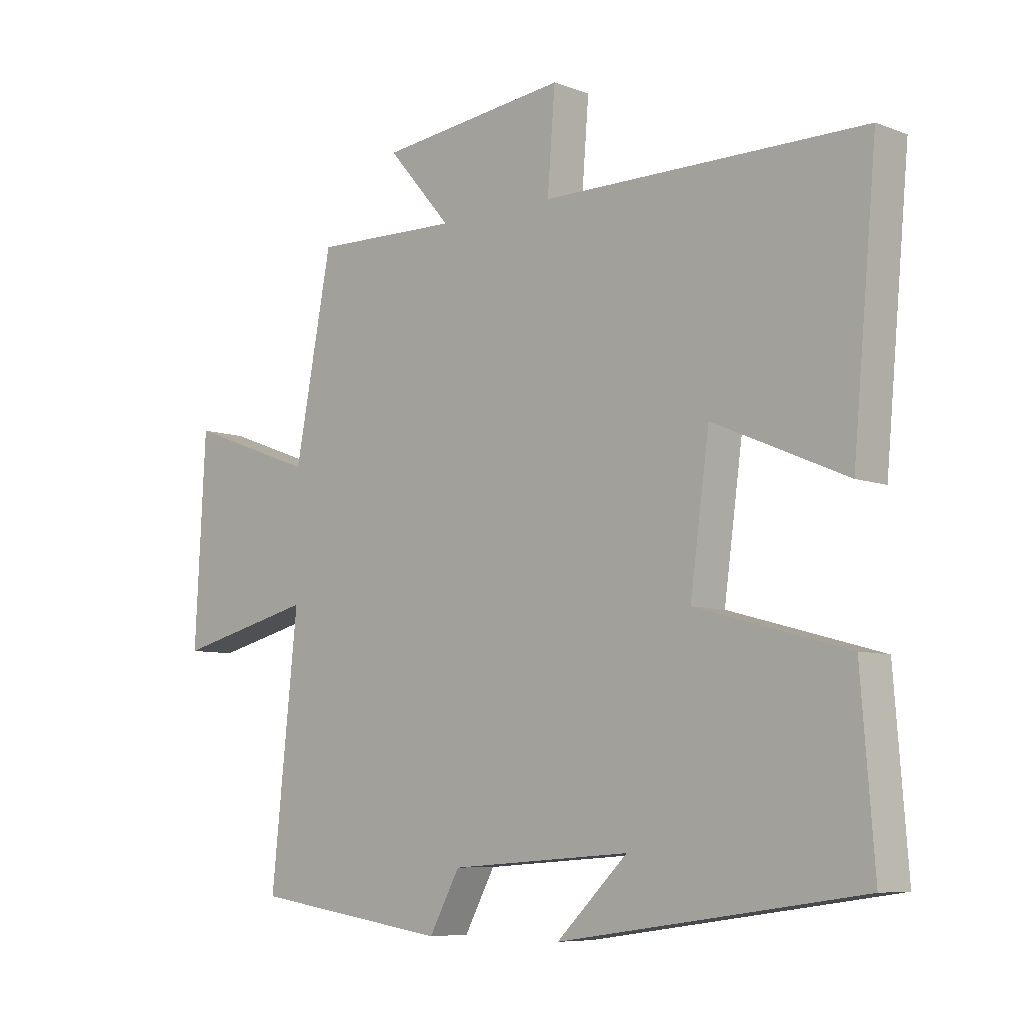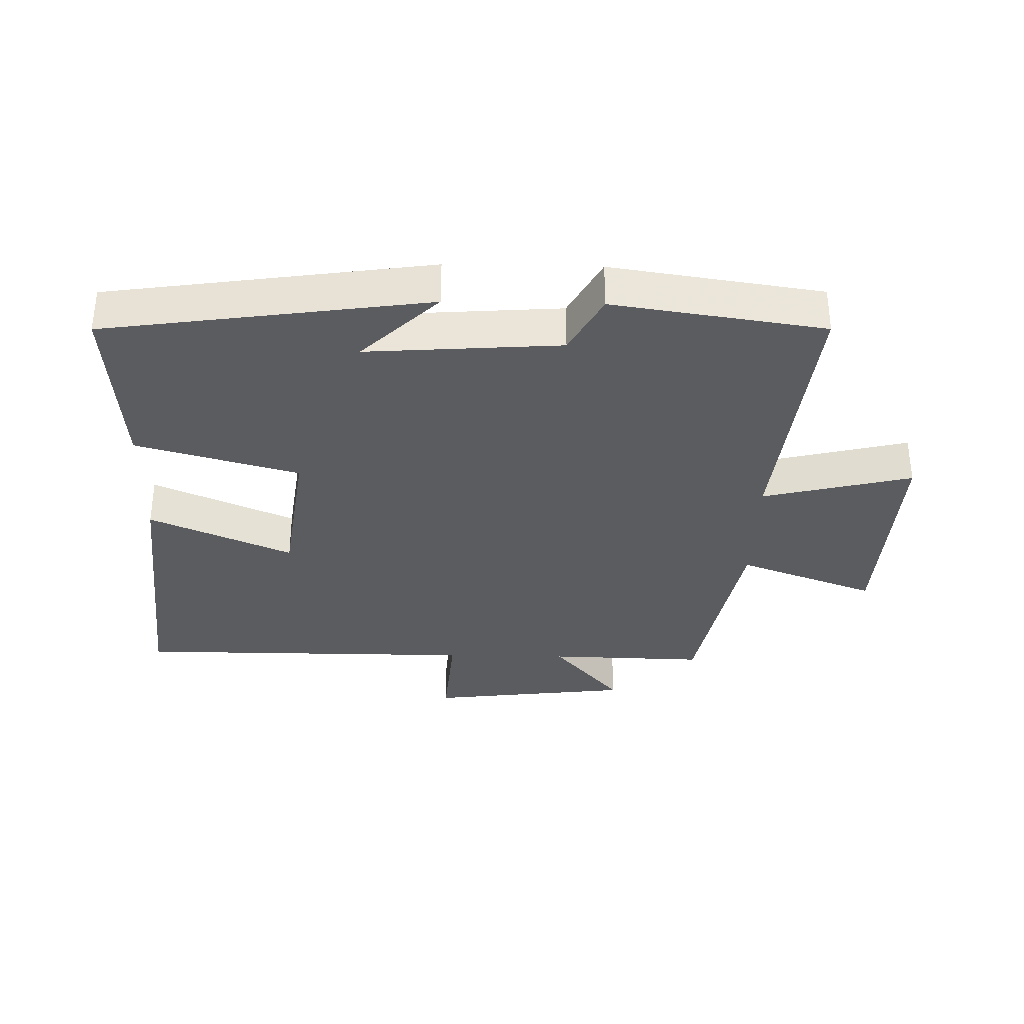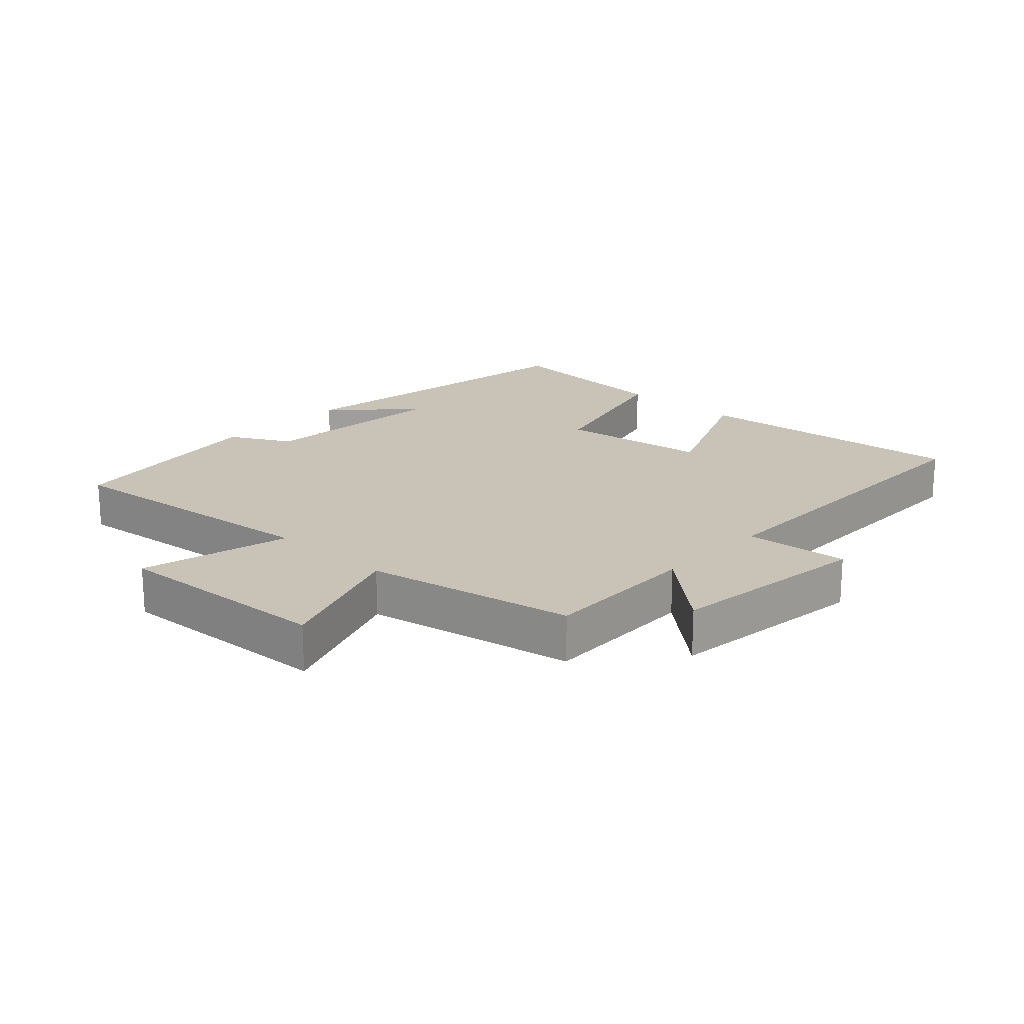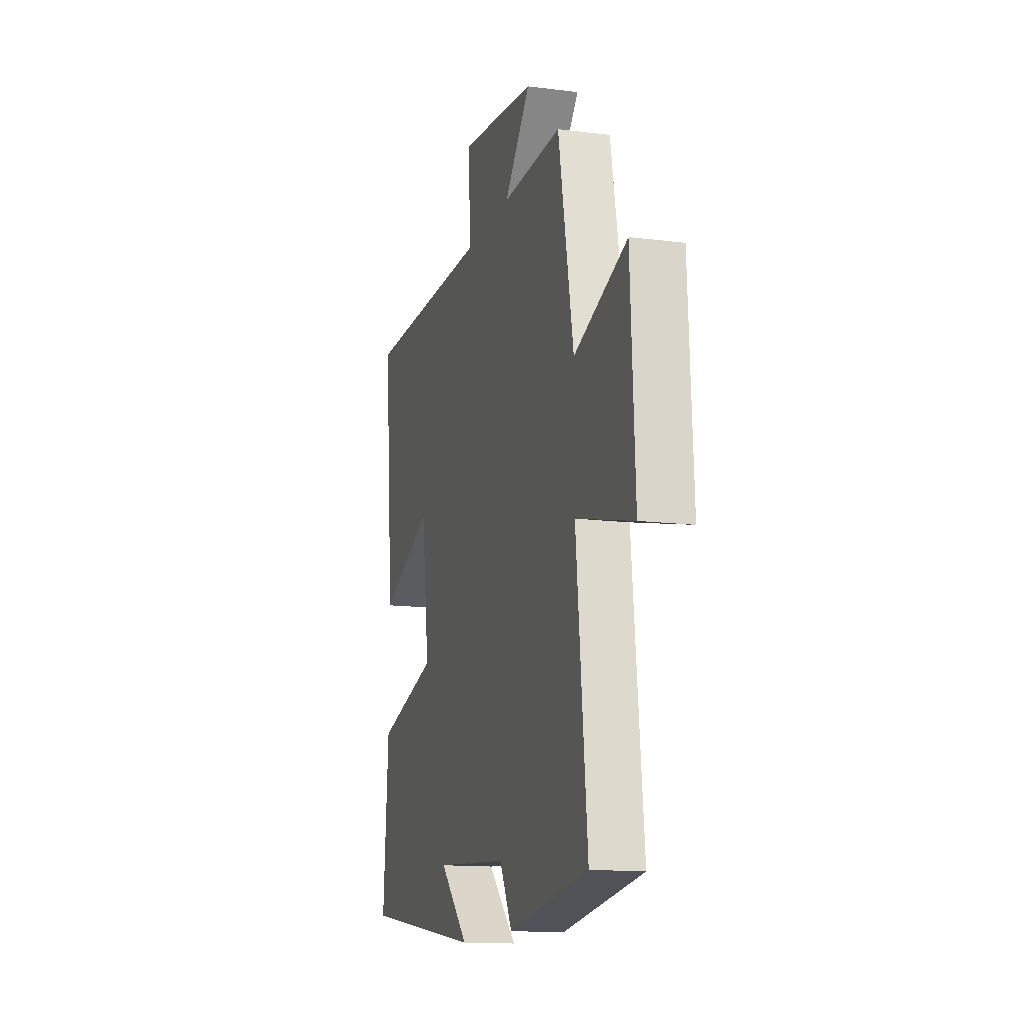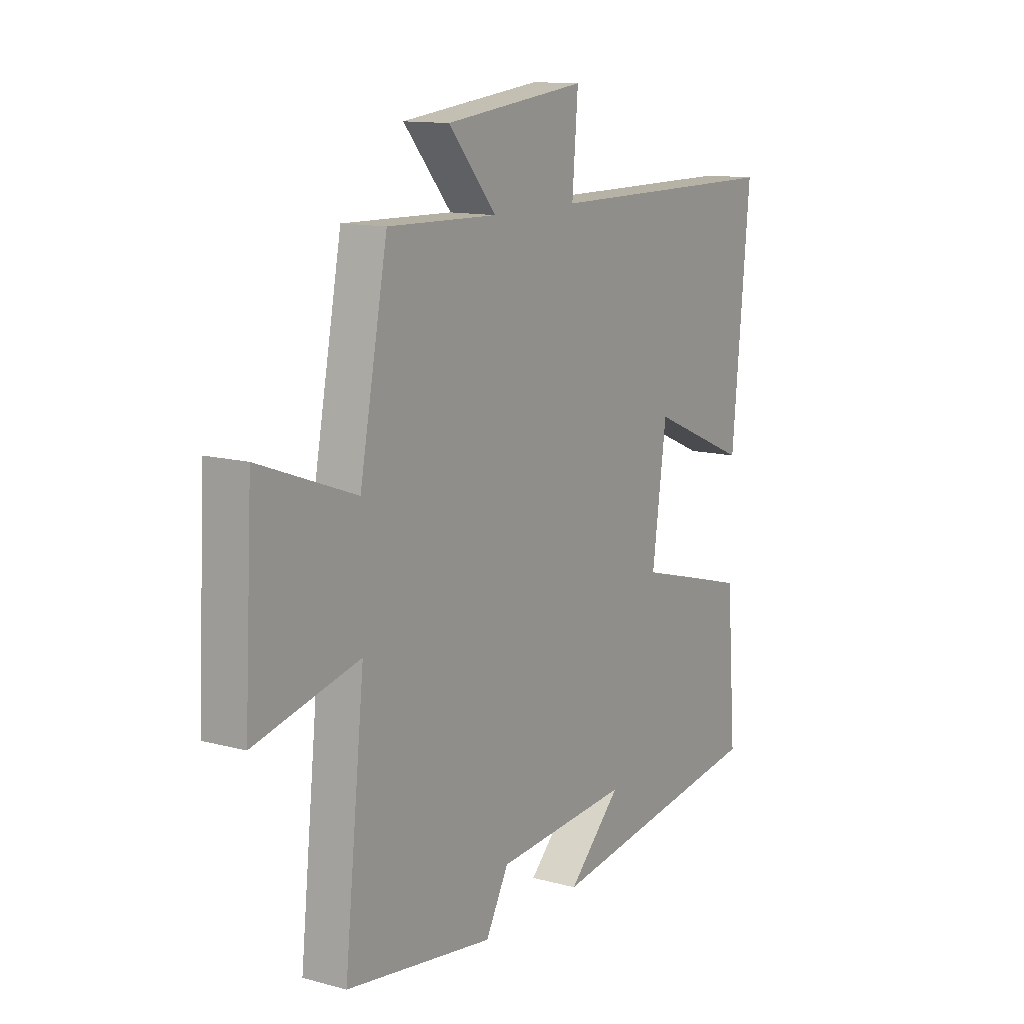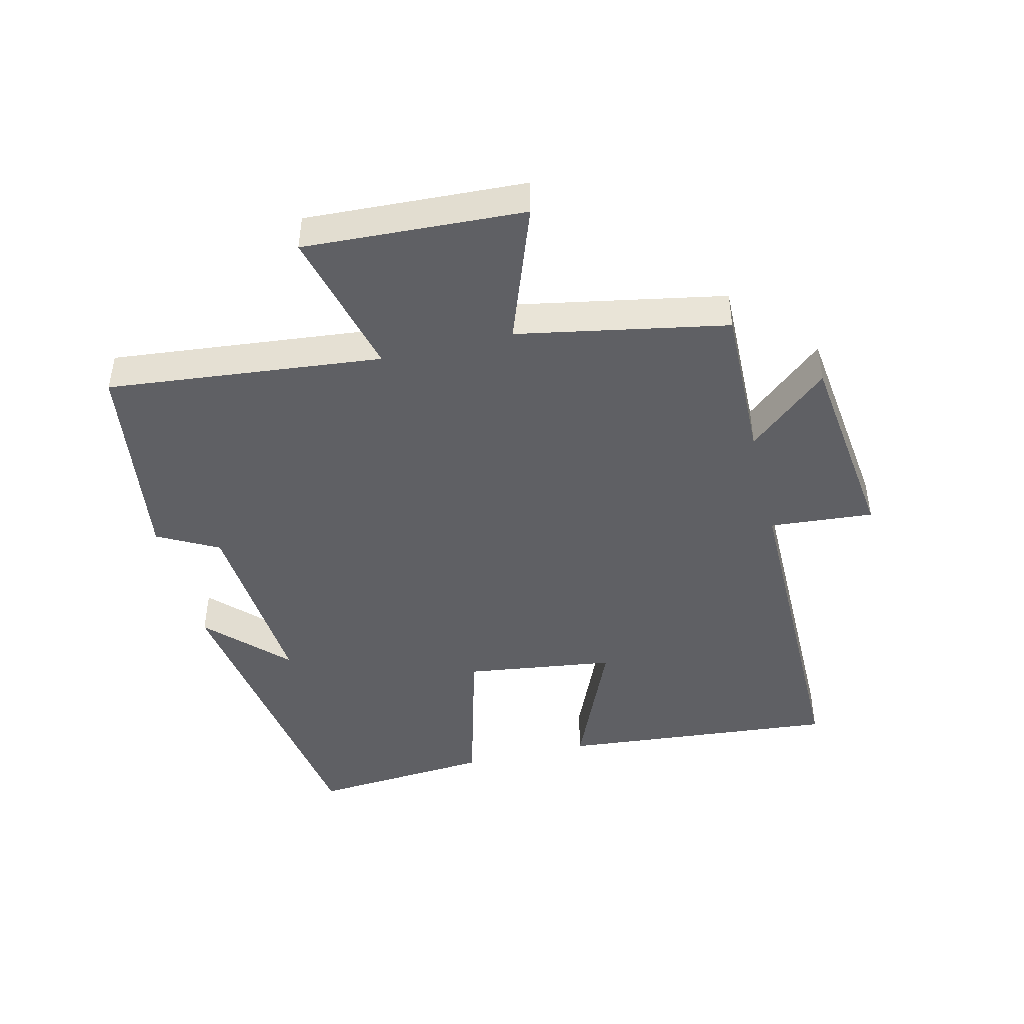
<metadata>
{"format":"obj","ext":"obj","renderer":"f3d","projection":"perspective","resolution":1024,"background":"white","views":[{"elev":-7.4,"azim":43.0,"up":"+Z"},{"elev":-34.1,"azim":178.7,"up":"+Y"},{"elev":19.4,"azim":-46.9,"up":"+Y"},{"elev":-13.8,"azim":-105.8,"up":"+Z"},{"elev":12.5,"azim":-57.7,"up":"+Z"},{"elev":-44.9,"azim":-76.2,"up":"+Y"}]}
</metadata>
<code>
v 0.54 0.07 0.499
v 0.5 0.07 0.065
v 0.278 0.07 0.161
v 0.246 0.07 -0.073
v 0.5 0.07 -0.143
v 0.522 0.07 -0.427
v 0.018 0.07 -0.5
v 0.137 0.07 -0.384
v -0.165 0.07 -0.406
v -0.216 0.07 -0.5
v -0.545 0.07 -0.452
v -0.5 0.07 -0.025
v -0.733 0.07 -0.082
v -0.715 0.07 0.26
v -0.5 0.07 0.181
v -0.438 0.07 0.506
v -0.193 0.07 0.5
v -0.3 0.07 0.624
v 0.016 0.07 0.662
v 0.003 0.07 0.5
v 0.54 0 0.499
v 0.5 0 0.065
v 0.278 0 0.161
v 0.246 0 -0.073
v 0.5 0 -0.143
v 0.522 0 -0.427
v 0.018 0 -0.5
v 0.137 0 -0.384
v -0.165 0 -0.406
v -0.216 0 -0.5
v -0.545 0 -0.452
v -0.5 0 -0.025
v -0.733 0 -0.082
v -0.715 0 0.26
v -0.5 0 0.181
v -0.438 0 0.506
v -0.193 0 0.5
v -0.3 0 0.624
v 0.016 0 0.662
v 0.003 0 0.5
f 17 18 19 20
f 17 20 1 2
f 15 16 17
f 12 13 14 15
f 12 15 17
f 9 10 11 12
f 8 9 12 17
f 5 6 7 8
f 4 5 8
f 3 4 8 17
f 2 3 17
f 40 39 38 37
f 22 21 40 37
f 37 36 35
f 35 34 33 32
f 37 35 32
f 32 31 30 29
f 37 32 29 28
f 28 27 26 25
f 28 25 24
f 37 28 24 23
f 37 23 22
f 1 21 22 2
f 2 22 23 3
f 3 23 24 4
f 4 24 25 5
f 5 25 26 6
f 6 26 27 7
f 7 27 28 8
f 8 28 29 9
f 9 29 30 10
f 10 30 31 11
f 11 31 32 12
f 12 32 33 13
f 13 33 34 14
f 14 34 35 15
f 15 35 36 16
f 16 36 37 17
f 17 37 38 18
f 18 38 39 19
f 19 39 40 20
f 20 40 21 1

</code>
